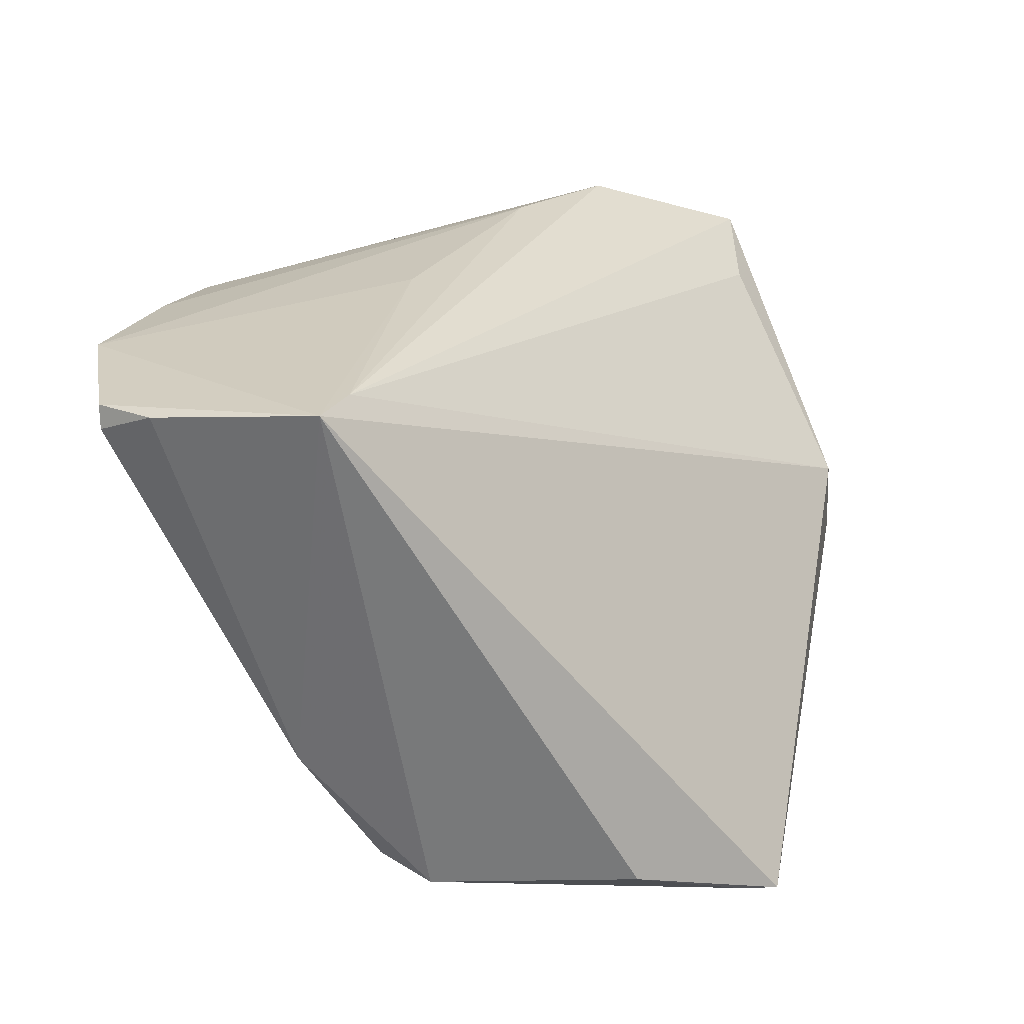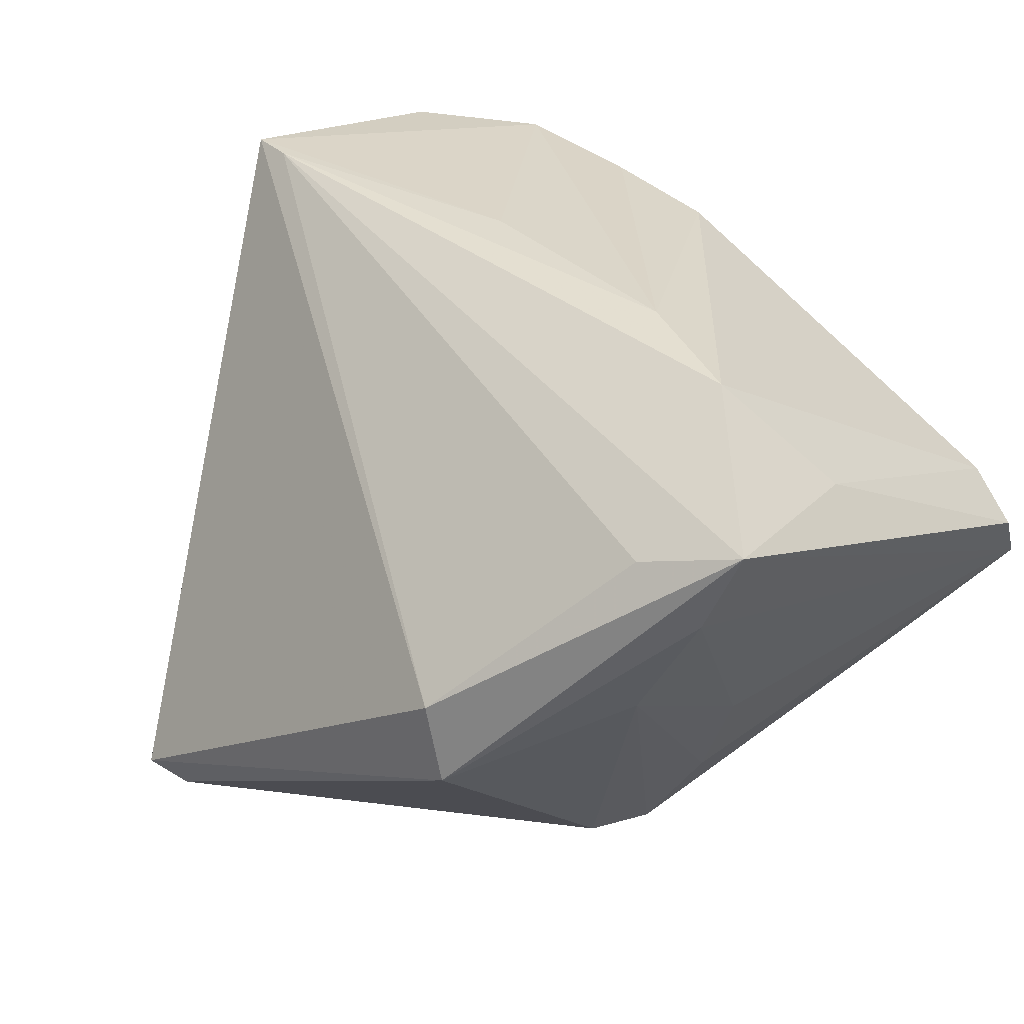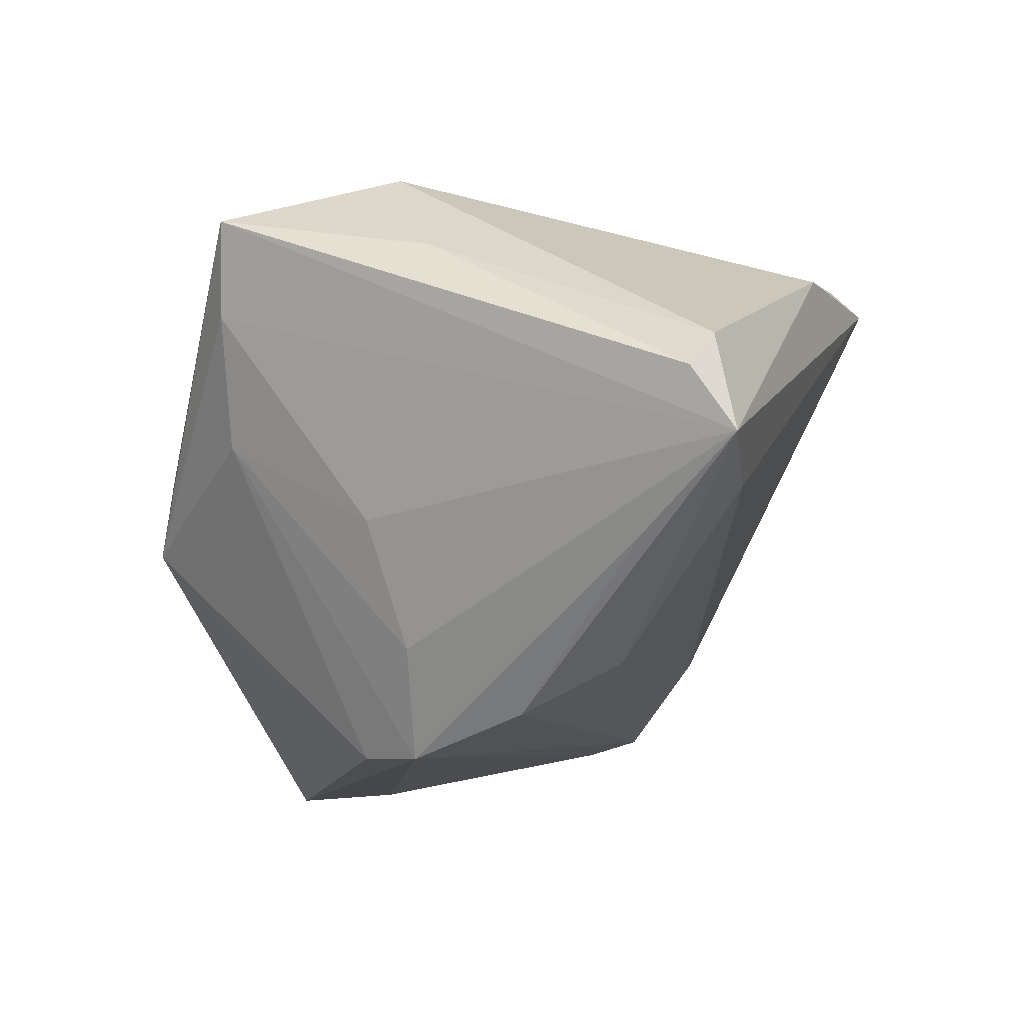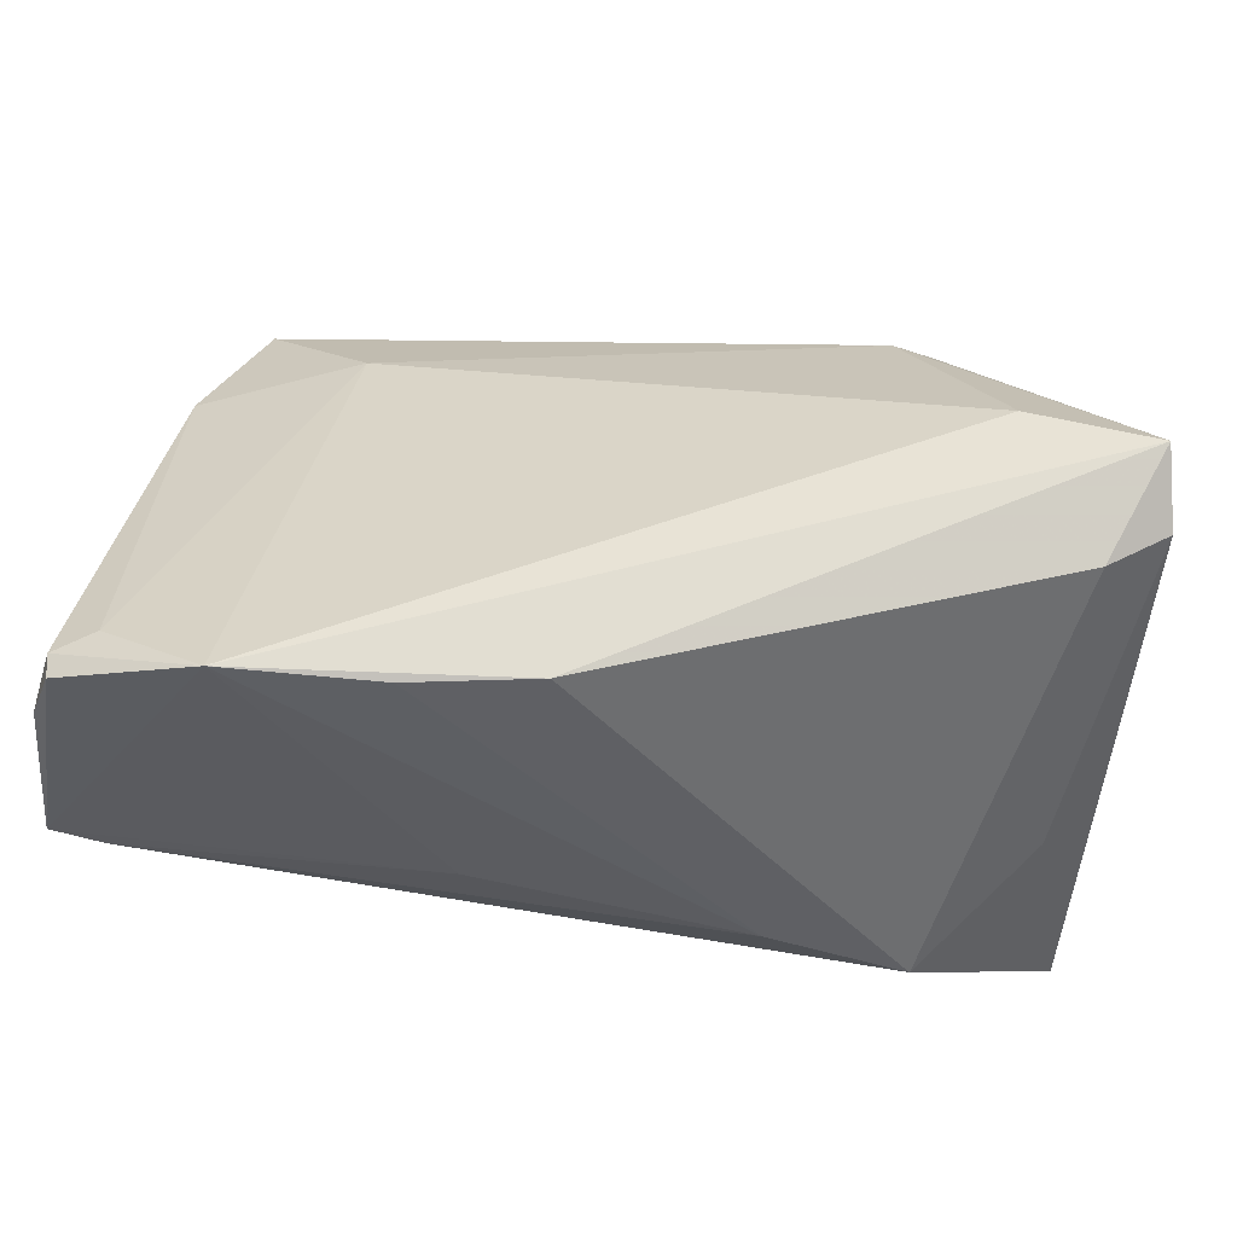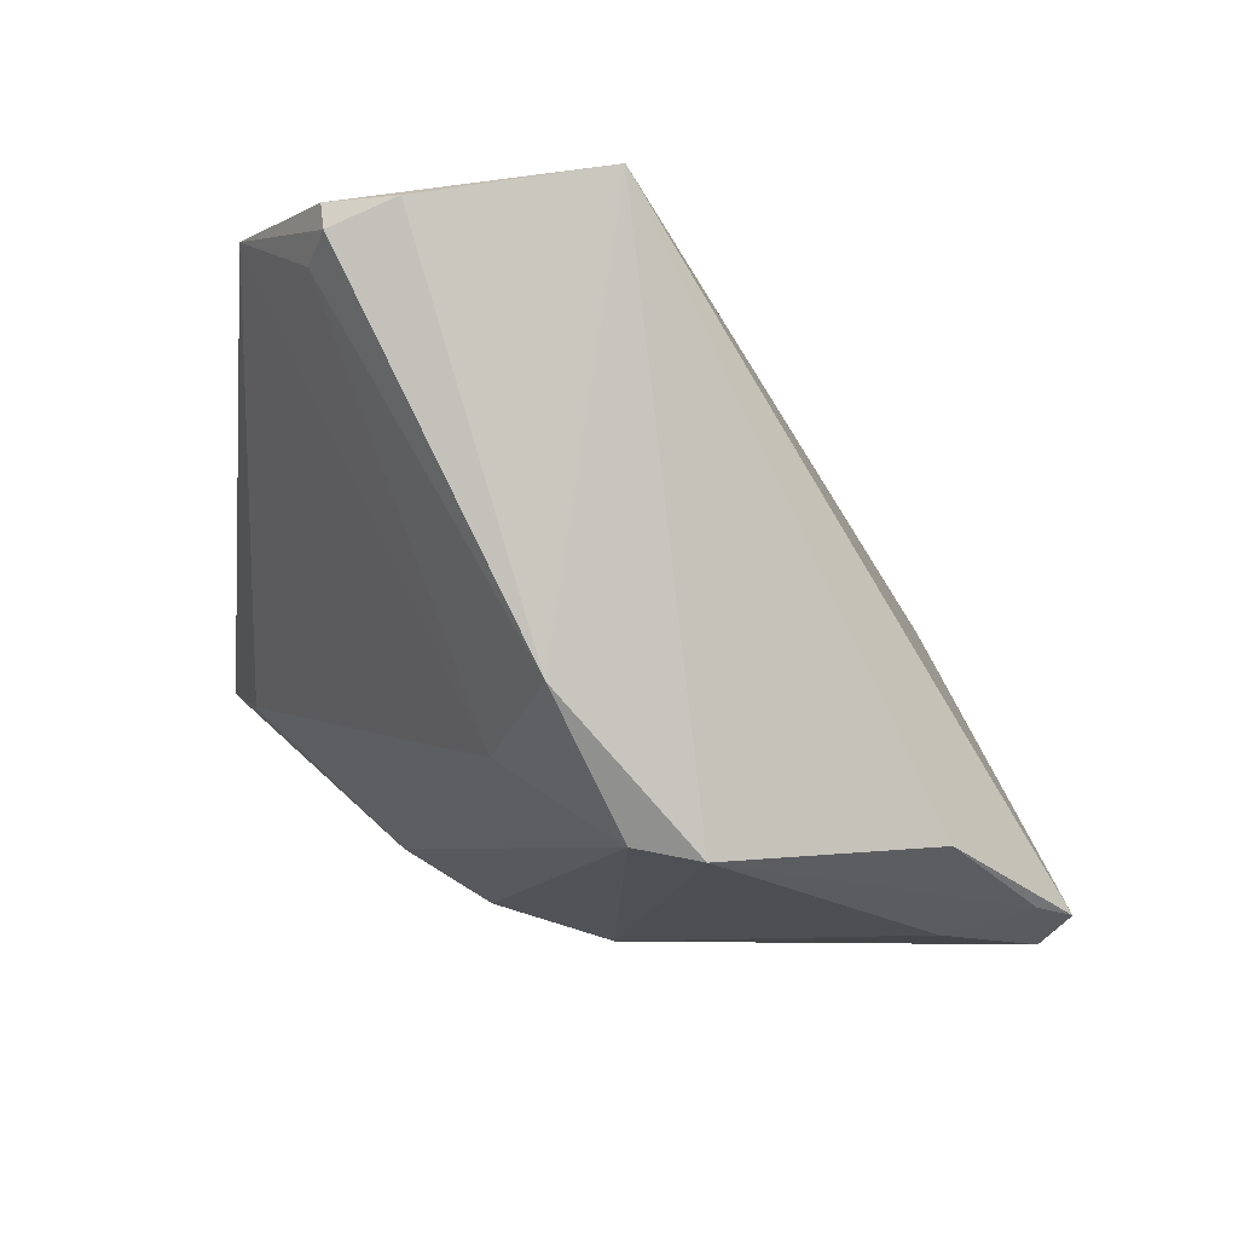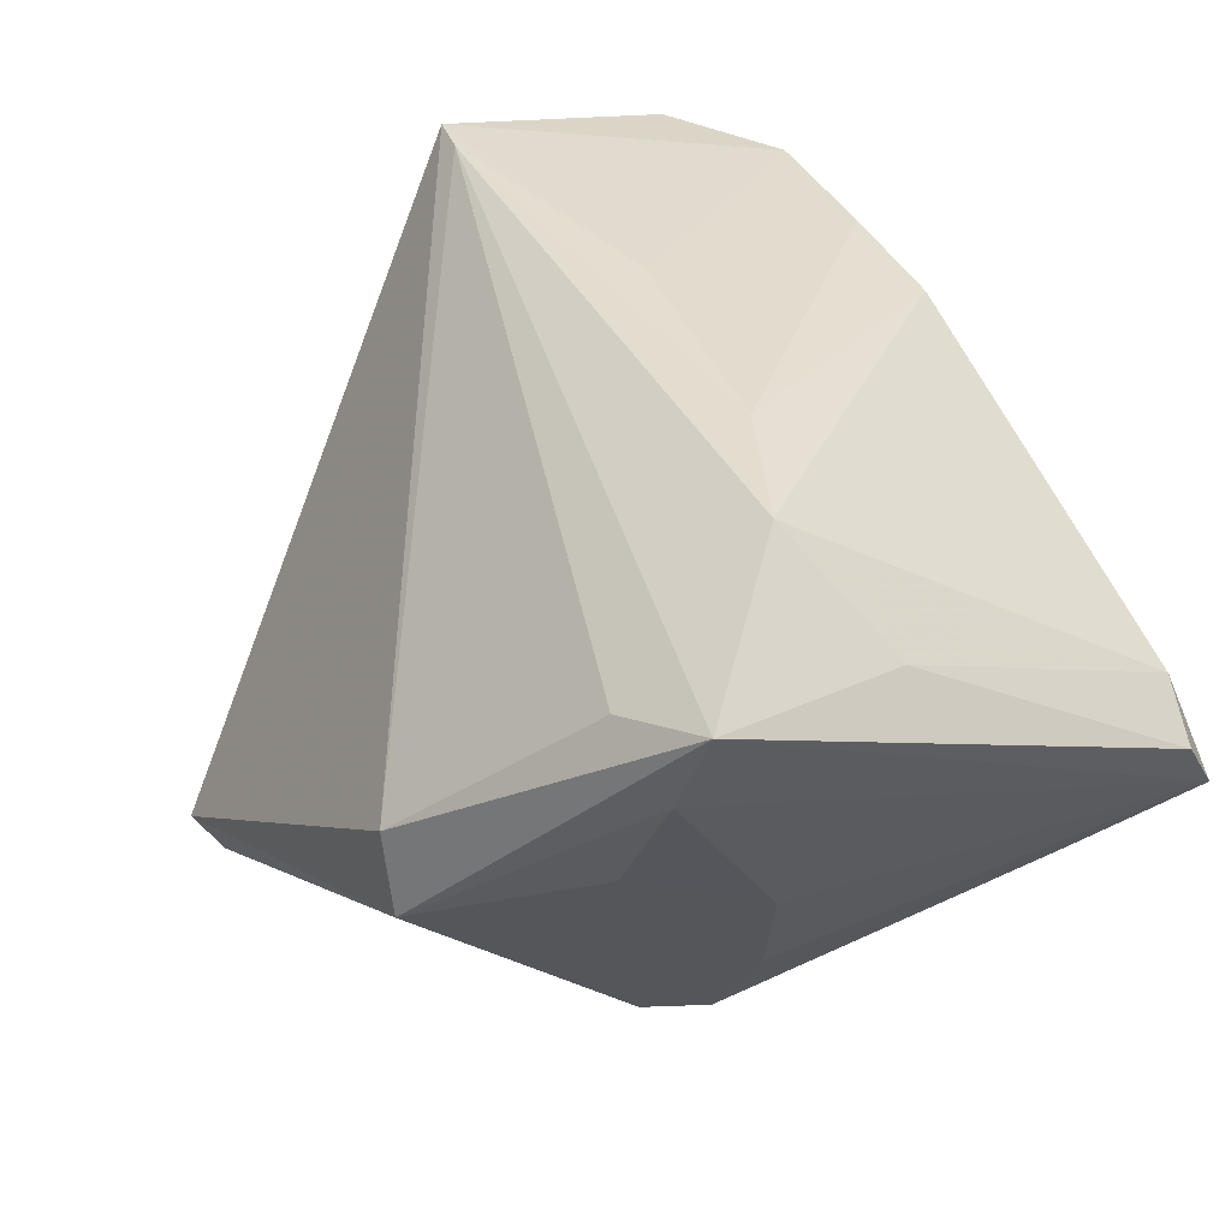
<metadata>
{"format":"obj","ext":"obj","renderer":"f3d","projection":"perspective","resolution":1024,"background":"white","views":[{"elev":26.1,"azim":-74.8,"up":"+Z"},{"elev":33.7,"azim":41.8,"up":"+Z"},{"elev":-11.5,"azim":108.1,"up":"+Z"},{"elev":61.9,"azim":8.2,"up":"+Y"},{"elev":-7.2,"azim":-97.9,"up":"+Z"},{"elev":36.4,"azim":60.2,"up":"+Z"}]}
</metadata>
<code>
v 0.03682 -0.02156 0.02076
v 0.03265 -0.001545 -0.0217
v 0.0443 -0.01958 0.01472
v 0.04879 0.0396 -0.003631
v -0.04663 0.03233 0.02764
v 0.0501 0.0351 0.003248
v 0.02568 -0.003071 -0.03317
v -0.02722 -0.0396 -0.03102
v 0.0226 -0.03702 -0.007619
v -0.04606 0.0326 0.0302
v -0.04228 0.03353 0.02537
v -0.04026 0.004807 -0.02537
v 0.01858 0.003866 0.03374
v 0.02028 -0.03701 0.001457
v 0.04417 0.03636 0.008062
v -0.03101 0.0396 0.03042
v 0.04396 0.004782 0.0209
v 0.03547 0.03717 -0.006443
v -0.04466 0.01264 -0.01123
v 0.04811 -0.0181 0.02455
v 0.0385 -0.004196 -0.008138
v -0.04842 0.02577 0.03047
v -0.02949 -0.03545 -0.03034
v -0.02718 -0.02662 -0.03289
v 0.04218 0.02785 -0.01224
v 0.03737 -0.02113 0.001472
v -0.01015 0.009275 0.03374
v 0.02866 0.01048 -0.02891
v -0.03824 -0.02513 -0.025
v -0.001933 0.03864 0.02694
v -0.015 0.03865 0.02924
v -0.02318 -0.03736 -0.03374
v -0.0501 0.006391 0.03359
v -0.04251 -0.001895 -0.02676
v -0.02781 0.01588 -0.01669
v -0.04445 0.00516 0.03374
v 0.02388 0.02071 -0.02301
v 0.033 -0.002783 0.03274
v 0.02267 -0.01013 -0.03266
f 4 30 15
f 15 30 38
f 38 30 13
f 30 31 13
f 17 15 38
f 38 20 17
f 28 7 12
f 12 37 28
f 28 37 4
f 8 29 23
f 34 19 12
f 12 7 34
f 7 24 34
f 34 23 29
f 24 23 34
f 32 24 7
f 7 39 32
f 8 23 32
f 32 23 24
f 32 9 8
f 32 39 9
f 12 19 35
f 35 37 12
f 19 11 35
f 33 29 8
f 33 34 29
f 22 19 33
f 19 34 33
f 15 17 6
f 6 17 20
f 4 15 6
f 6 20 4
f 4 20 3
f 3 21 4
f 3 20 9
f 25 28 4
f 7 28 25
f 5 19 22
f 5 11 19
f 16 30 4
f 16 31 30
f 16 35 11
f 11 5 16
f 16 13 31
f 38 13 36
f 36 20 38
f 9 39 26
f 26 3 9
f 26 39 7
f 21 3 26
f 18 16 4
f 35 16 18
f 4 37 18
f 37 35 18
f 10 5 22
f 10 16 5
f 22 33 10
f 33 16 10
f 27 16 33
f 33 36 27
f 13 16 27
f 27 36 13
f 20 36 1
f 14 36 33
f 8 9 14
f 14 33 8
f 14 1 36
f 9 20 14
f 20 1 14
f 2 26 7
f 21 26 2
f 7 25 2
f 4 21 2
f 2 25 4

</code>
